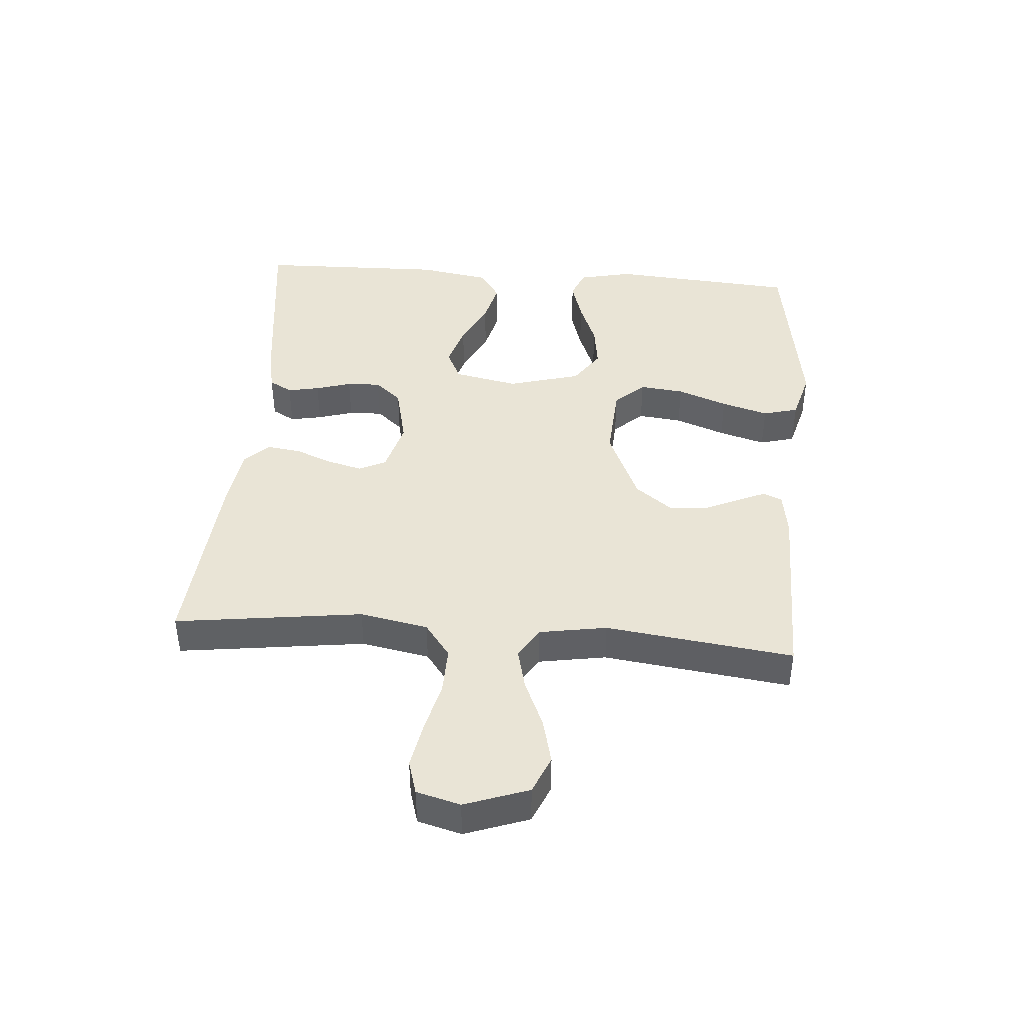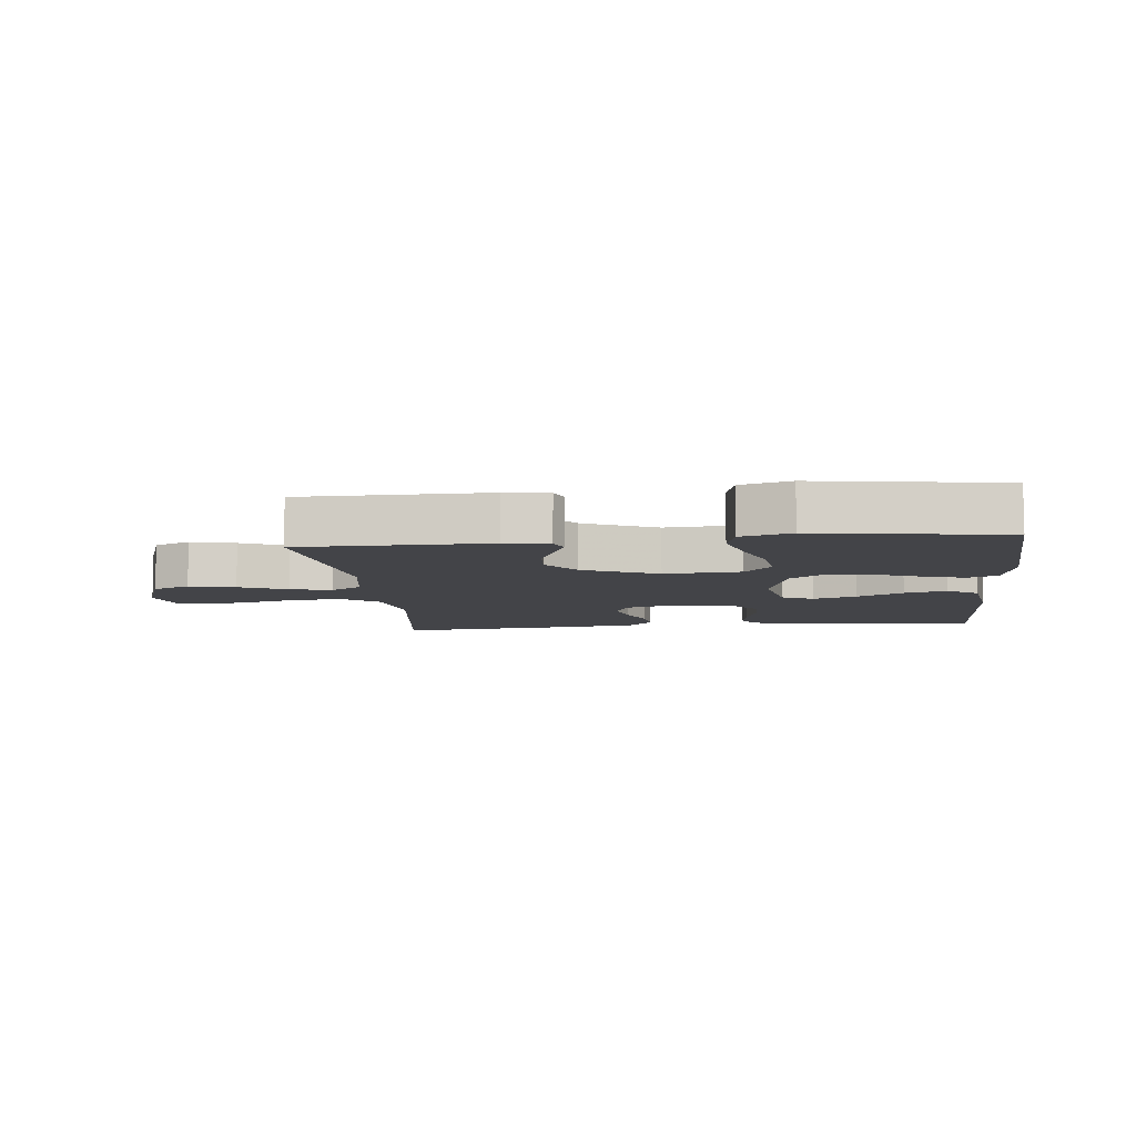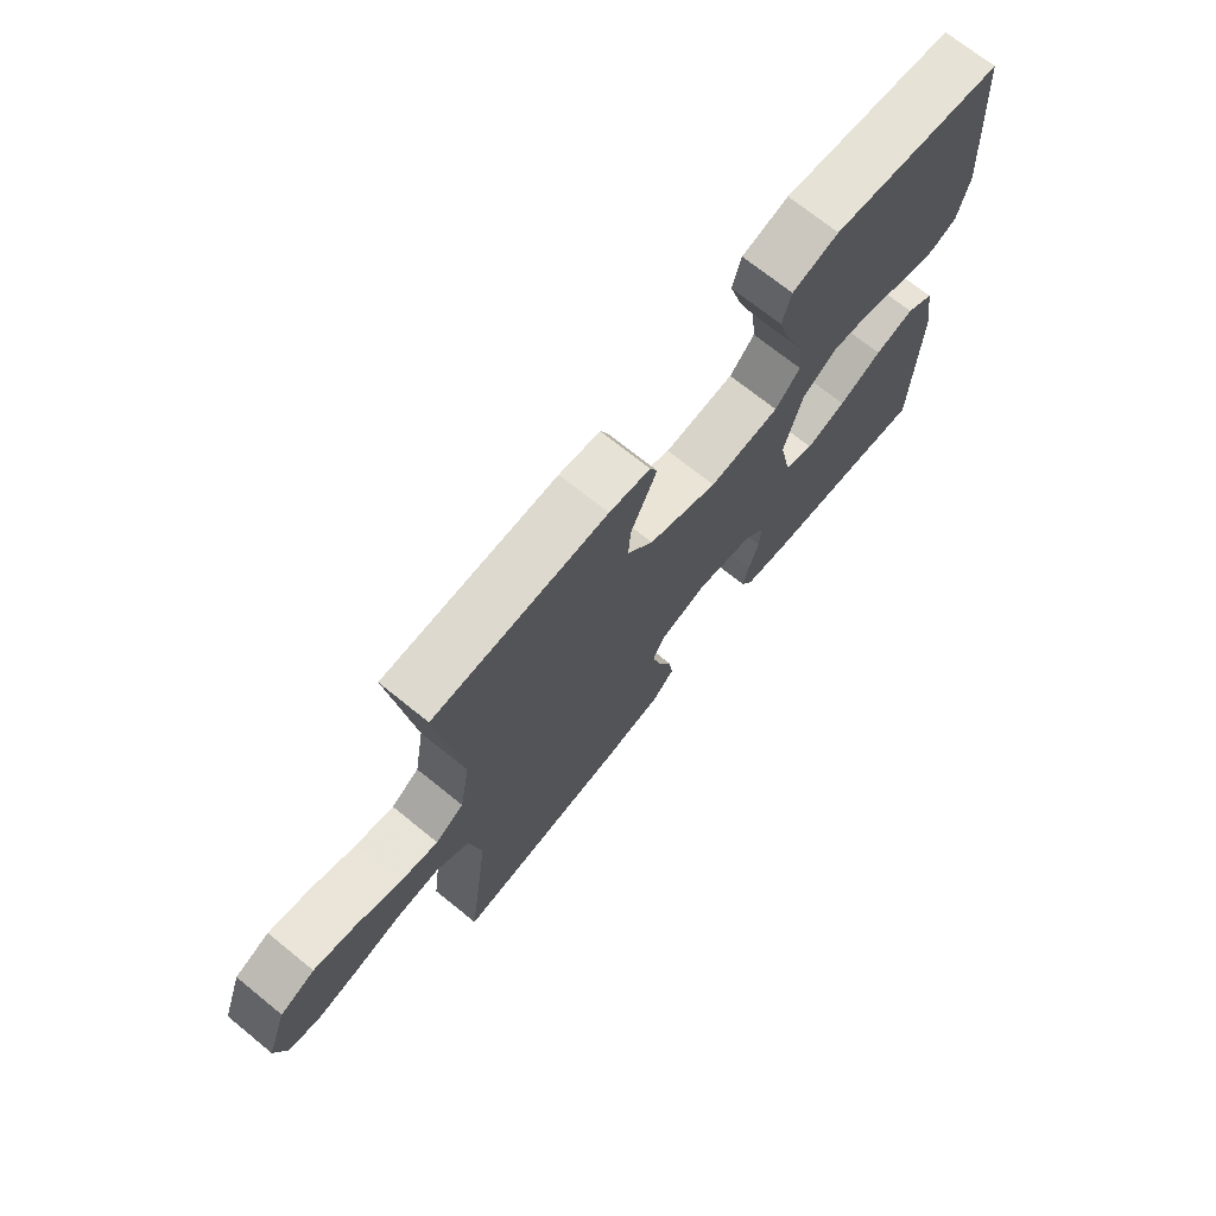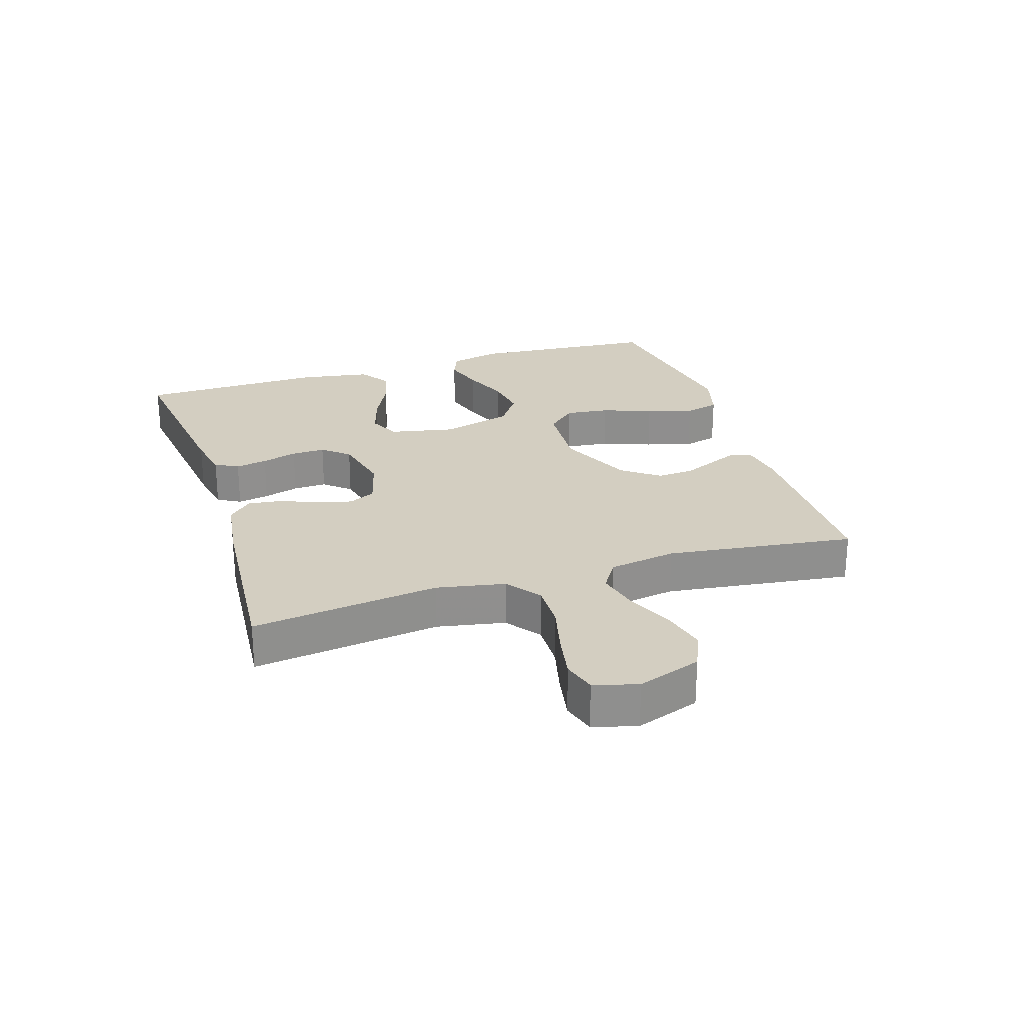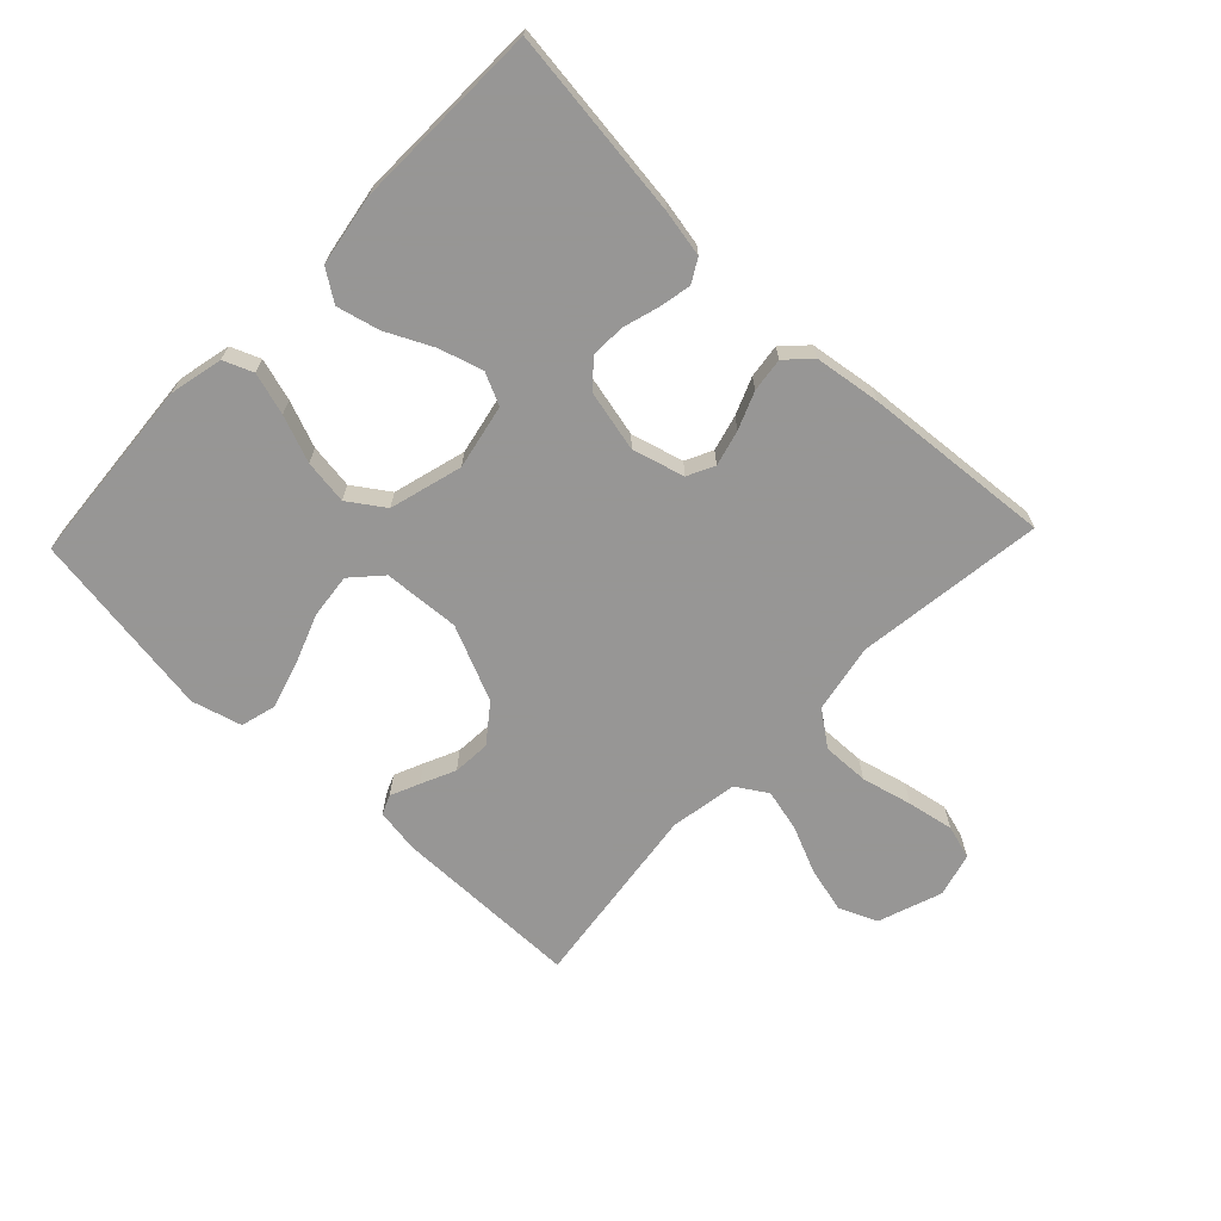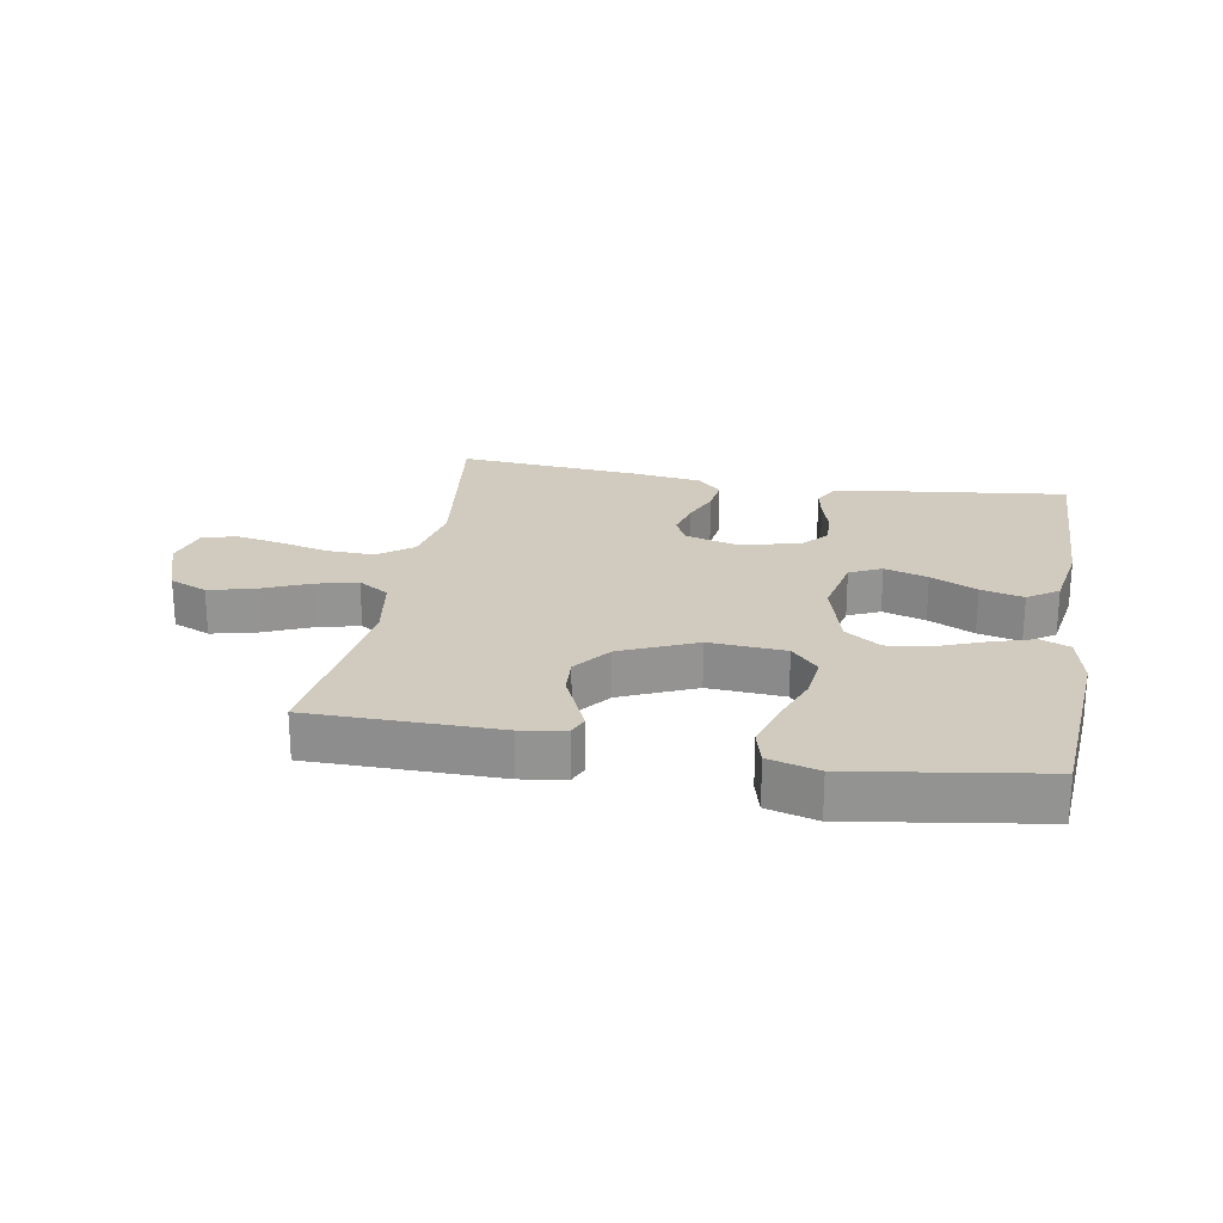
<metadata>
{"format":"obj","ext":"obj","renderer":"f3d","projection":"perspective","resolution":1024,"background":"white","views":[{"elev":42.6,"azim":-85.6,"up":"+Y"},{"elev":-8.3,"azim":6.1,"up":"+Y"},{"elev":71.3,"azim":-51.1,"up":"+Z"},{"elev":25.1,"azim":-107.7,"up":"+Y"},{"elev":-67.8,"azim":136.3,"up":"+Y"},{"elev":23.3,"azim":10.0,"up":"+Y"}]}
</metadata>
<code>
v 0.5 0.07 -0.5
v 0.2 0.07 -0.463
v 0.126 0.07 -0.449
v 0.105 0.07 -0.412
v 0.115 0.07 -0.361
v 0.132 0.07 -0.304
v 0.134 0.07 -0.25
v 0.098 0.07 -0.208
v 0 0.07 -0.186
v -0.083 0.07 -0.209
v -0.104 0.07 -0.252
v -0.089 0.07 -0.309
v -0.065 0.07 -0.368
v -0.058 0.07 -0.422
v -0.095 0.07 -0.46
v -0.2 0.07 -0.475
v -0.5 0.07 -0.5
v -0.461 0.07 -0.2
v -0.482 0.07 -0.091
v -0.537 0.07 -0.05
v -0.612 0.07 -0.052
v -0.693 0.07 -0.072
v -0.767 0.07 -0.086
v -0.821 0.07 -0.07
v -0.84 0.07 0
v -0.804 0.07 0.102
v -0.744 0.07 0.128
v -0.671 0.07 0.11
v -0.595 0.07 0.077
v -0.528 0.07 0.061
v -0.479 0.07 0.092
v -0.461 0.07 0.2
v -0.5 0.07 0.5
v -0.2 0.07 0.502
v -0.129 0.07 0.491
v -0.116 0.07 0.46
v -0.136 0.07 0.414
v -0.161 0.07 0.359
v -0.165 0.07 0.299
v -0.12 0.07 0.24
v 0 0.07 0.187
v 0.122 0.07 0.195
v 0.165 0.07 0.242
v 0.157 0.07 0.313
v 0.127 0.07 0.393
v 0.105 0.07 0.468
v 0.12 0.07 0.524
v 0.2 0.07 0.546
v 0.5 0.07 0.5
v 0.523 0.07 0.2
v 0.504 0.07 0.115
v 0.457 0.07 0.096
v 0.39 0.07 0.116
v 0.316 0.07 0.145
v 0.245 0.07 0.155
v 0.188 0.07 0.116
v 0.156 0.07 0
v 0.177 0.07 -0.103
v 0.228 0.07 -0.127
v 0.297 0.07 -0.106
v 0.371 0.07 -0.07
v 0.439 0.07 -0.053
v 0.488 0.07 -0.086
v 0.507 0.07 -0.2
v 0.5 0 -0.5
v 0.2 0 -0.463
v 0.126 0 -0.449
v 0.105 0 -0.412
v 0.115 0 -0.361
v 0.132 0 -0.304
v 0.134 0 -0.25
v 0.098 0 -0.208
v 0 0 -0.186
v -0.083 0 -0.209
v -0.104 0 -0.252
v -0.089 0 -0.309
v -0.065 0 -0.368
v -0.058 0 -0.422
v -0.095 0 -0.46
v -0.2 0 -0.475
v -0.5 0 -0.5
v -0.461 0 -0.2
v -0.482 0 -0.091
v -0.537 0 -0.05
v -0.612 0 -0.052
v -0.693 0 -0.072
v -0.767 0 -0.086
v -0.821 0 -0.07
v -0.84 0 0
v -0.804 0 0.102
v -0.744 0 0.128
v -0.671 0 0.11
v -0.595 0 0.077
v -0.528 0 0.061
v -0.479 0 0.092
v -0.461 0 0.2
v -0.5 0 0.5
v -0.2 0 0.502
v -0.129 0 0.491
v -0.116 0 0.46
v -0.136 0 0.414
v -0.161 0 0.359
v -0.165 0 0.299
v -0.12 0 0.24
v 0 0 0.187
v 0.122 0 0.195
v 0.165 0 0.242
v 0.157 0 0.313
v 0.127 0 0.393
v 0.105 0 0.468
v 0.12 0 0.524
v 0.2 0 0.546
v 0.5 0 0.5
v 0.523 0 0.2
v 0.504 0 0.115
v 0.457 0 0.096
v 0.39 0 0.116
v 0.316 0 0.145
v 0.245 0 0.155
v 0.188 0 0.116
v 0.156 0 0
v 0.177 0 -0.103
v 0.228 0 -0.127
v 0.297 0 -0.106
v 0.371 0 -0.07
v 0.439 0 -0.053
v 0.488 0 -0.086
v 0.507 0 -0.2
f 60 61 62 63
f 59 60 63 64
f 51 52 53 54
f 49 50 51 54
f 49 54 55
f 48 49 55 56
f 44 45 46 47
f 44 47 48
f 43 44 48 56
f 35 36 37 38
f 33 34 35 38
f 32 33 38 39
f 31 32 39 40
f 26 27 28 29
f 26 29 30
f 25 26 30
f 24 25 30
f 21 22 23 24
f 21 24 30
f 20 21 30 31
f 15 16 17 18
f 15 18 19
f 12 13 14 15
f 11 12 15 19
f 10 11 19 20
f 3 4 5 6
f 1 2 3 6
f 59 64 1 6
f 58 59 6 7
f 57 58 7 8
f 42 43 56 57
f 41 42 57 8
f 40 41 8 9
f 20 31 40
f 9 10 20 40
f 127 126 125 124
f 128 127 124 123
f 118 117 116 115
f 118 115 114 113
f 119 118 113
f 120 119 113 112
f 111 110 109 108
f 112 111 108
f 120 112 108 107
f 102 101 100 99
f 102 99 98 97
f 103 102 97 96
f 104 103 96 95
f 93 92 91 90
f 94 93 90
f 94 90 89
f 94 89 88
f 88 87 86 85
f 94 88 85
f 95 94 85 84
f 82 81 80 79
f 83 82 79
f 79 78 77 76
f 83 79 76 75
f 84 83 75 74
f 70 69 68 67
f 70 67 66 65
f 70 65 128 123
f 71 70 123 122
f 72 71 122 121
f 121 120 107 106
f 72 121 106 105
f 73 72 105 104
f 104 95 84
f 104 84 74 73
f 1 65 66 2
f 2 66 67 3
f 3 67 68 4
f 4 68 69 5
f 5 69 70 6
f 6 70 71 7
f 7 71 72 8
f 8 72 73 9
f 9 73 74 10
f 10 74 75 11
f 11 75 76 12
f 12 76 77 13
f 13 77 78 14
f 14 78 79 15
f 15 79 80 16
f 16 80 81 17
f 17 81 82 18
f 18 82 83 19
f 19 83 84 20
f 20 84 85 21
f 21 85 86 22
f 22 86 87 23
f 23 87 88 24
f 24 88 89 25
f 25 89 90 26
f 26 90 91 27
f 27 91 92 28
f 28 92 93 29
f 29 93 94 30
f 30 94 95 31
f 31 95 96 32
f 32 96 97 33
f 33 97 98 34
f 34 98 99 35
f 35 99 100 36
f 36 100 101 37
f 37 101 102 38
f 38 102 103 39
f 39 103 104 40
f 40 104 105 41
f 41 105 106 42
f 42 106 107 43
f 43 107 108 44
f 44 108 109 45
f 45 109 110 46
f 46 110 111 47
f 47 111 112 48
f 48 112 113 49
f 49 113 114 50
f 50 114 115 51
f 51 115 116 52
f 52 116 117 53
f 53 117 118 54
f 54 118 119 55
f 55 119 120 56
f 56 120 121 57
f 57 121 122 58
f 58 122 123 59
f 59 123 124 60
f 60 124 125 61
f 61 125 126 62
f 62 126 127 63
f 63 127 128 64
f 64 128 65 1

</code>
